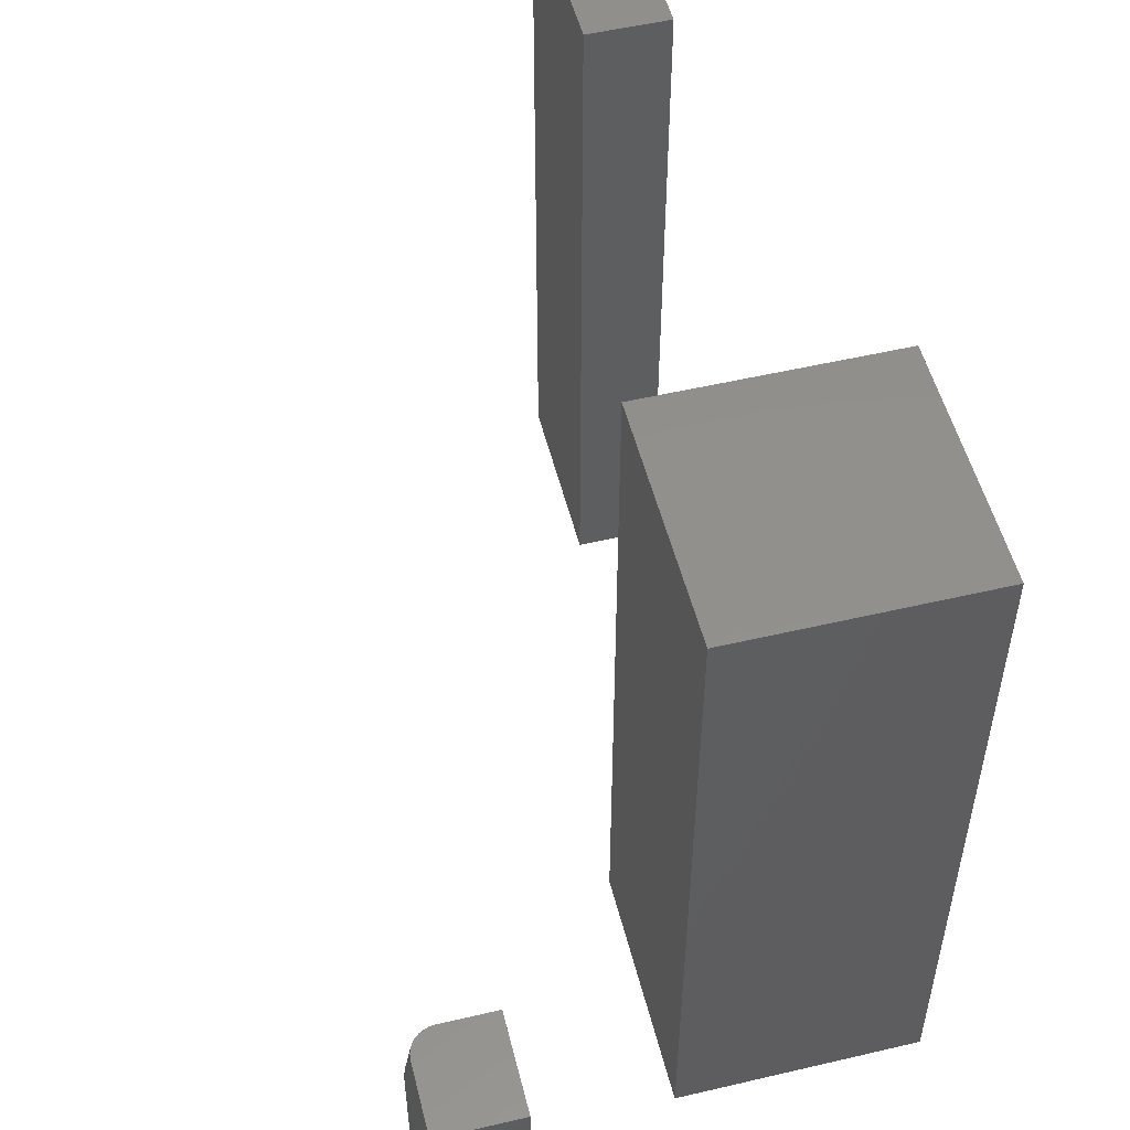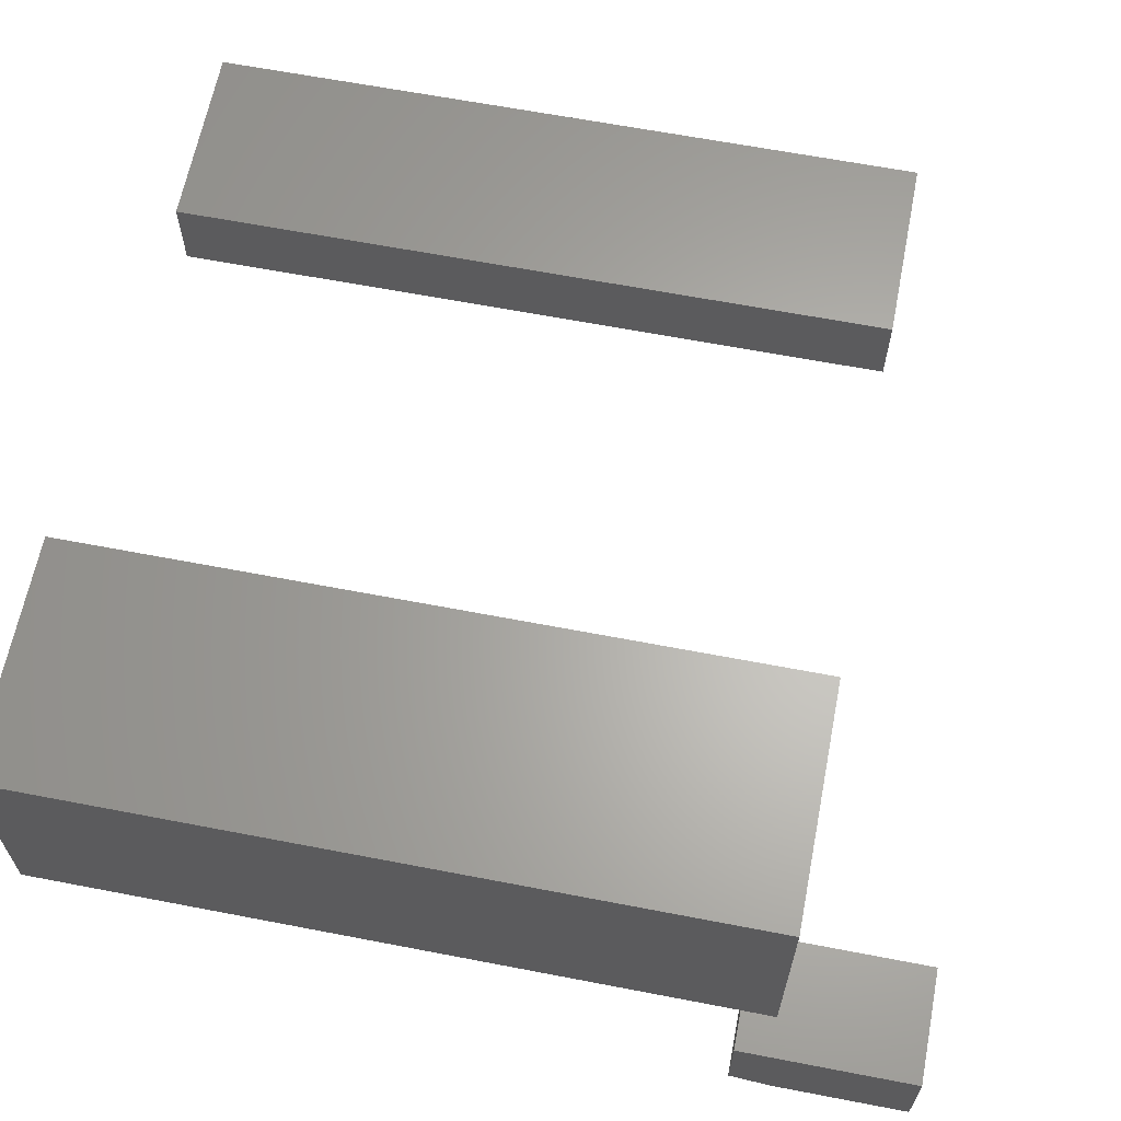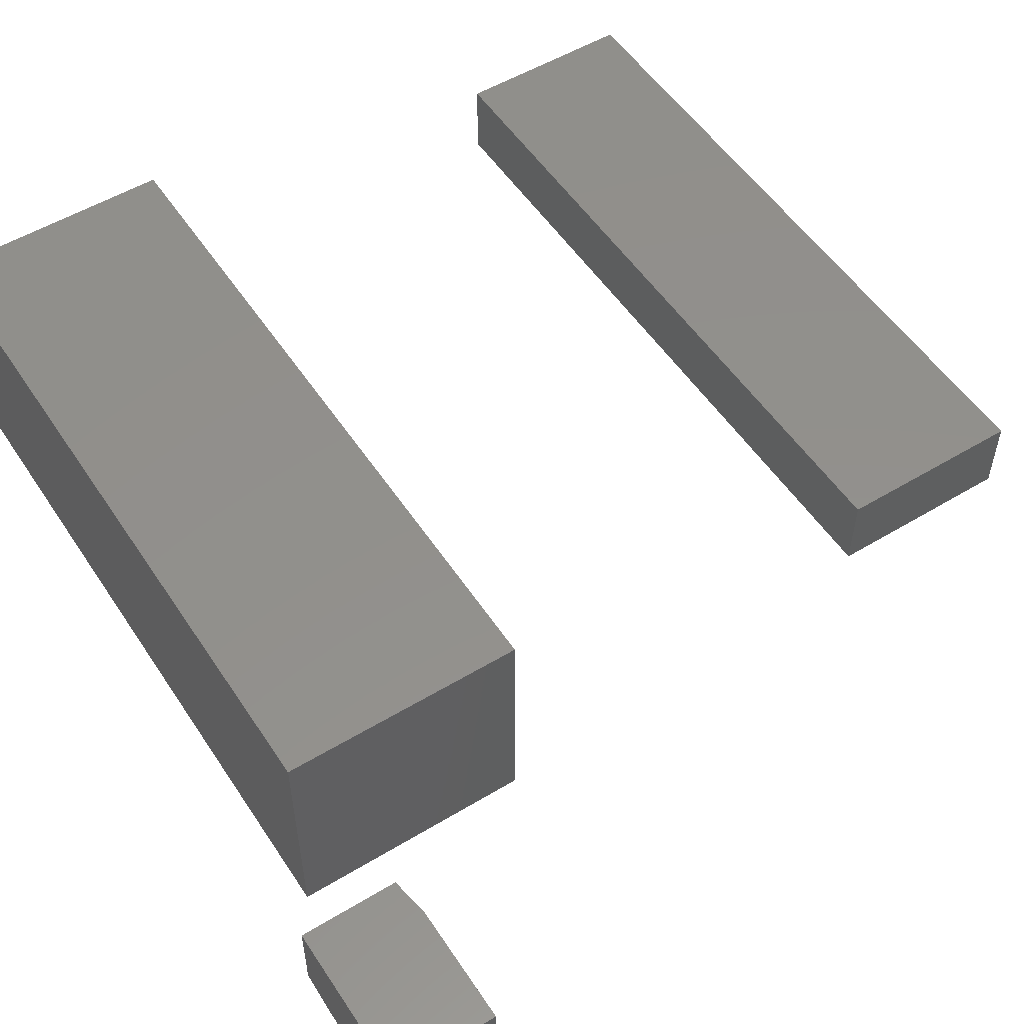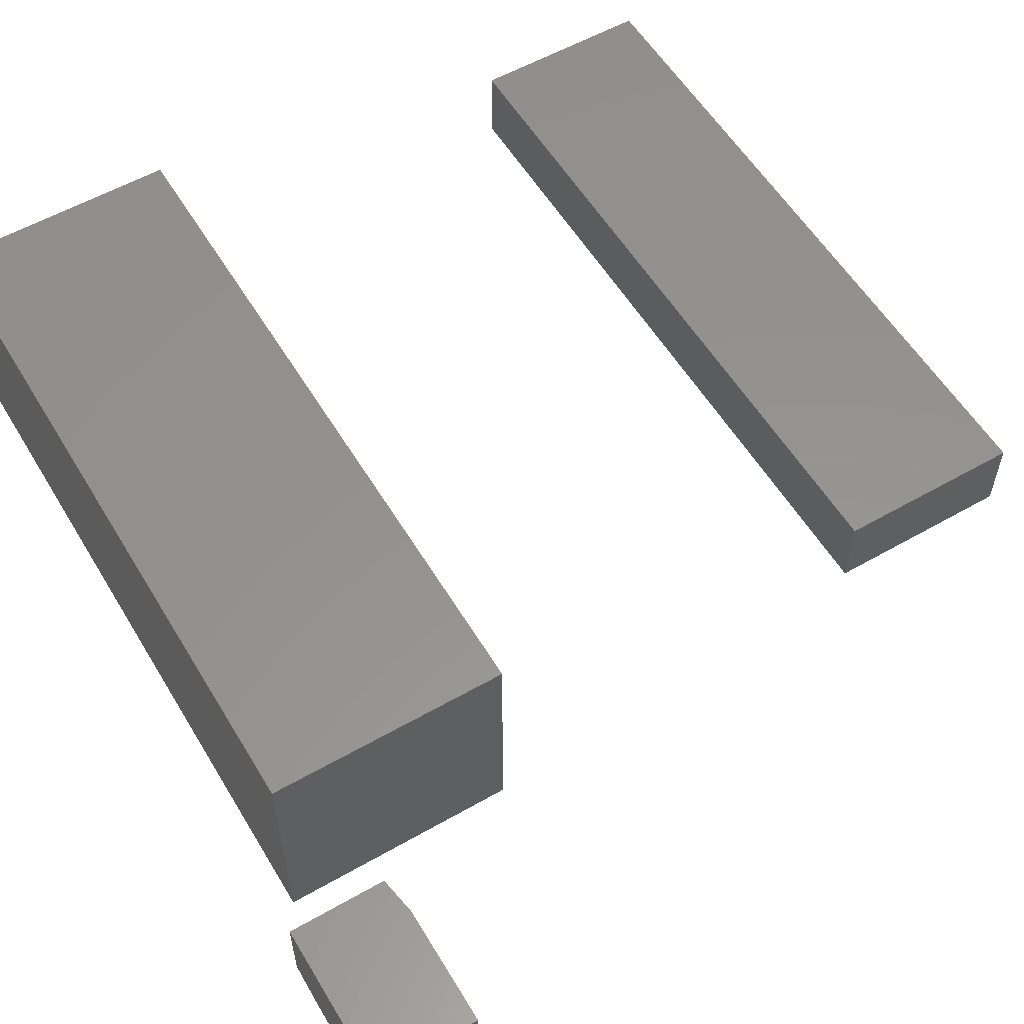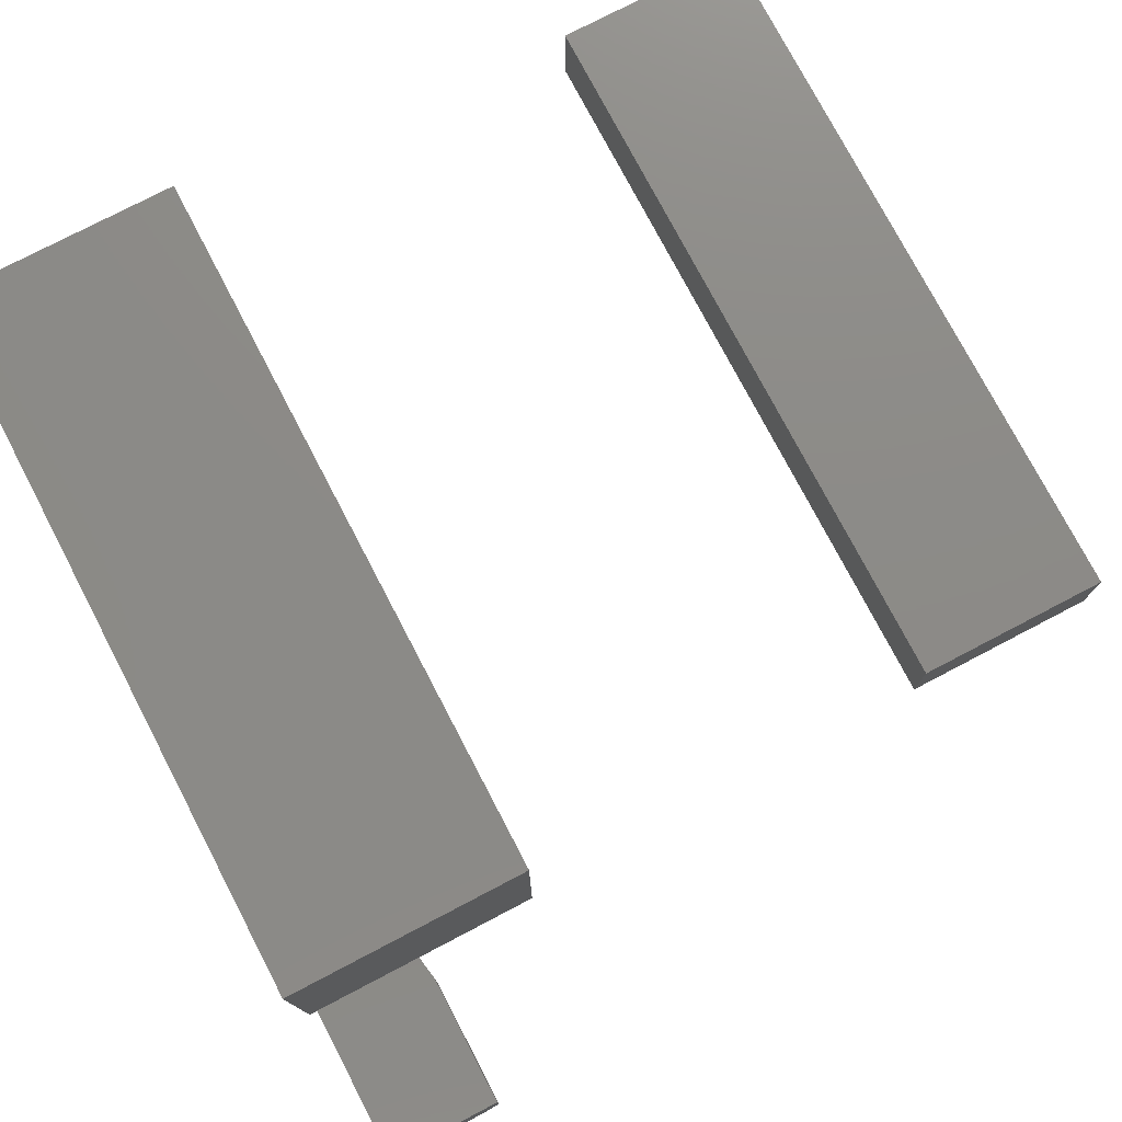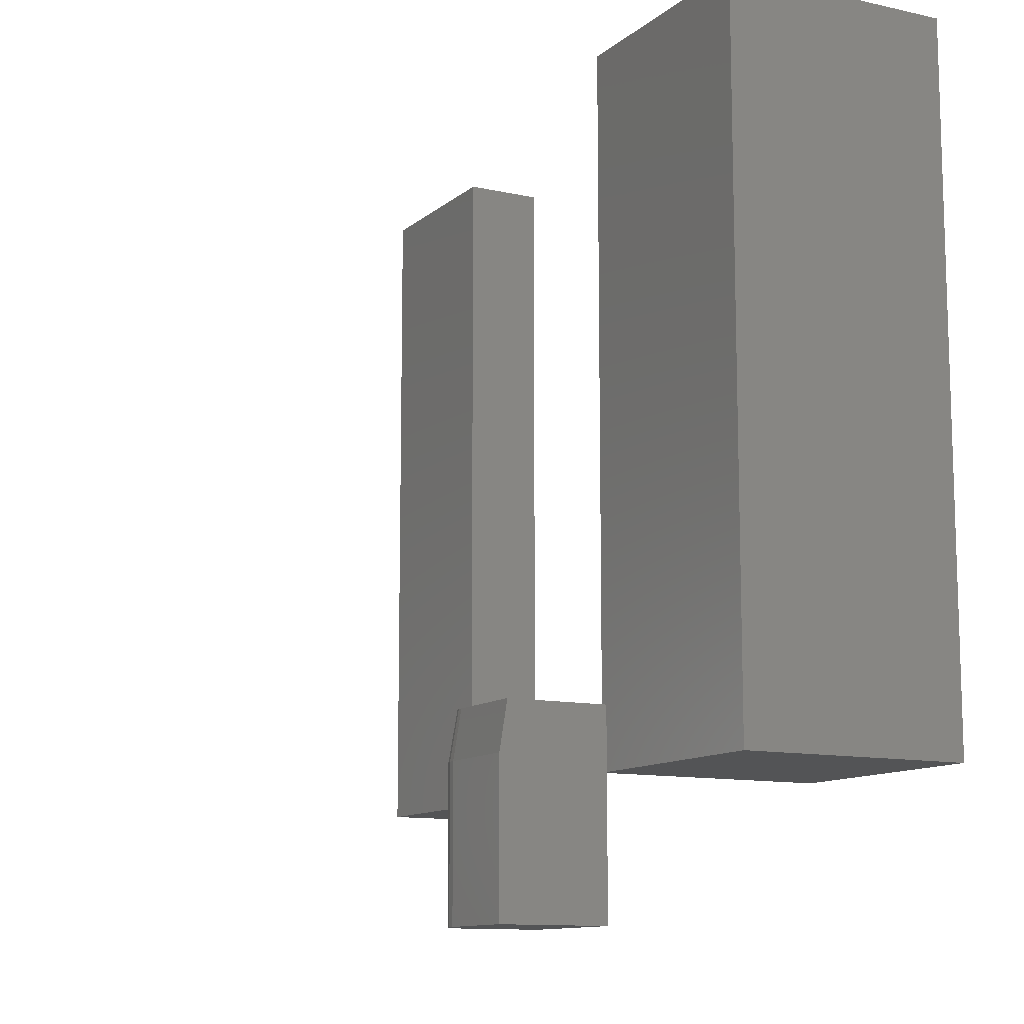
<metadata>
{"format":"stl","ext":"stl","renderer":"f3d","projection":"perspective","resolution":1024,"background":"white","views":[{"elev":52.7,"azim":-104.1,"up":"+Y"},{"elev":63.9,"azim":-79.0,"up":"+Z"},{"elev":53.4,"azim":-32.8,"up":"+Z"},{"elev":56.8,"azim":-30.8,"up":"+Z"},{"elev":76.6,"azim":-27.6,"up":"+Z"},{"elev":-11.4,"azim":-118.5,"up":"+Y"}]}
</metadata>
<code>
# stl→obj: 51 verts, 90 faces
v -0.3047 -0.9081 -0.1871
v -0.3047 -0.764 -0.1871
v -0.2971 -0.9081 -0.1863
v -0.2971 -0.764 -0.1863
v -0.2897 -0.9081 -0.1841
v -0.2897 -0.764 -0.1841
v -0.283 -0.9081 -0.1805
v -0.283 -0.764 -0.1805
v -0.2771 -0.9081 -0.1756
v -0.2771 -0.764 -0.1756
v -0.2722 -0.9081 -0.1697
v -0.2722 -0.764 -0.1697
v -0.2686 -0.9081 -0.163
v -0.2686 -0.764 -0.163
v -0.2664 -0.9081 -0.1556
v -0.2664 -0.764 -0.1556
v -0.2656 -0.9081 -0.148
v -0.2656 -0.764 -0.148
v -0.2656 -0.9081 -0.081
v -0.2656 -0.764 -0.081
v -0.2734 -0.7171 -0.148
v -0.274 -0.7171 -0.1541
v -0.2758 -0.7171 -0.16
v -0.2734 -0.7171 -0.081
v -0.2787 -0.7171 -0.1654
v -0.2826 -0.7171 -0.1701
v -0.2873 -0.7171 -0.174
v -0.2927 -0.7171 -0.1769
v -0.2986 -0.7171 -0.1787
v -0.3047 -0.7171 -0.1793
v -0.3906 -0.7171 -0.1793
v -0.3906 -0.7171 -0.081
v -0.3906 -0.9081 -0.1871
v -0.3906 -0.764 -0.1871
v -0.3906 -0.9081 -0.081
v 0.2891 -0.75 0.1406
v 0.4844 -0.75 0.1406
v 0.2891 -0.75 0.2249
v 0.4844 -0.75 0.2249
v 0.2891 0 0.1406
v 0.2891 4.679e-18 0.2249
v 0.4844 1.084e-17 0.1406
v 0.4844 1.552e-17 0.2249
v -0.3906 -0.75 0.0625
v -0.1406 -0.75 0.0625
v -0.3906 -0.75 0.3125
v -0.1406 -0.75 0.3125
v -0.3906 0 0.0625
v -0.3906 1.388e-17 0.3125
v -0.1406 1.388e-17 0.0625
v -0.1406 2.776e-17 0.3125
f 1 2 3
f 3 2 4
f 3 4 5
f 5 4 6
f 5 6 7
f 7 6 8
f 7 8 9
f 9 8 10
f 9 10 11
f 11 10 12
f 11 12 13
f 13 12 14
f 13 14 15
f 15 14 16
f 15 16 17
f 17 16 18
f 17 18 19
f 19 18 20
f 21 22 23
f 24 21 23
f 24 23 25
f 24 25 26
f 24 26 27
f 24 27 28
f 24 28 29
f 24 29 30
f 24 30 31
f 24 31 32
f 1 33 2
f 2 33 34
f 34 33 31
f 31 33 35
f 31 35 32
f 35 19 32
f 32 19 20
f 32 20 24
f 2 34 30
f 30 34 31
f 20 18 24
f 24 18 21
f 10 25 12
f 12 25 23
f 12 23 14
f 14 23 22
f 14 22 16
f 16 22 21
f 16 21 18
f 25 10 26
f 26 10 8
f 26 8 27
f 27 8 6
f 27 6 28
f 28 6 4
f 28 4 29
f 29 4 2
f 29 2 30
f 17 13 15
f 19 35 33
f 19 33 1
f 19 1 3
f 19 3 5
f 19 5 7
f 19 7 9
f 19 9 11
f 19 11 13
f 19 13 17
f 36 37 38
f 38 37 39
f 40 41 42
f 42 41 43
f 41 40 38
f 38 40 36
f 43 41 39
f 39 41 38
f 42 43 37
f 37 43 39
f 40 42 36
f 36 42 37
f 44 45 46
f 46 45 47
f 48 49 50
f 50 49 51
f 49 48 46
f 46 48 44
f 51 49 47
f 47 49 46
f 50 51 45
f 45 51 47
f 48 50 44
f 44 50 45

</code>
